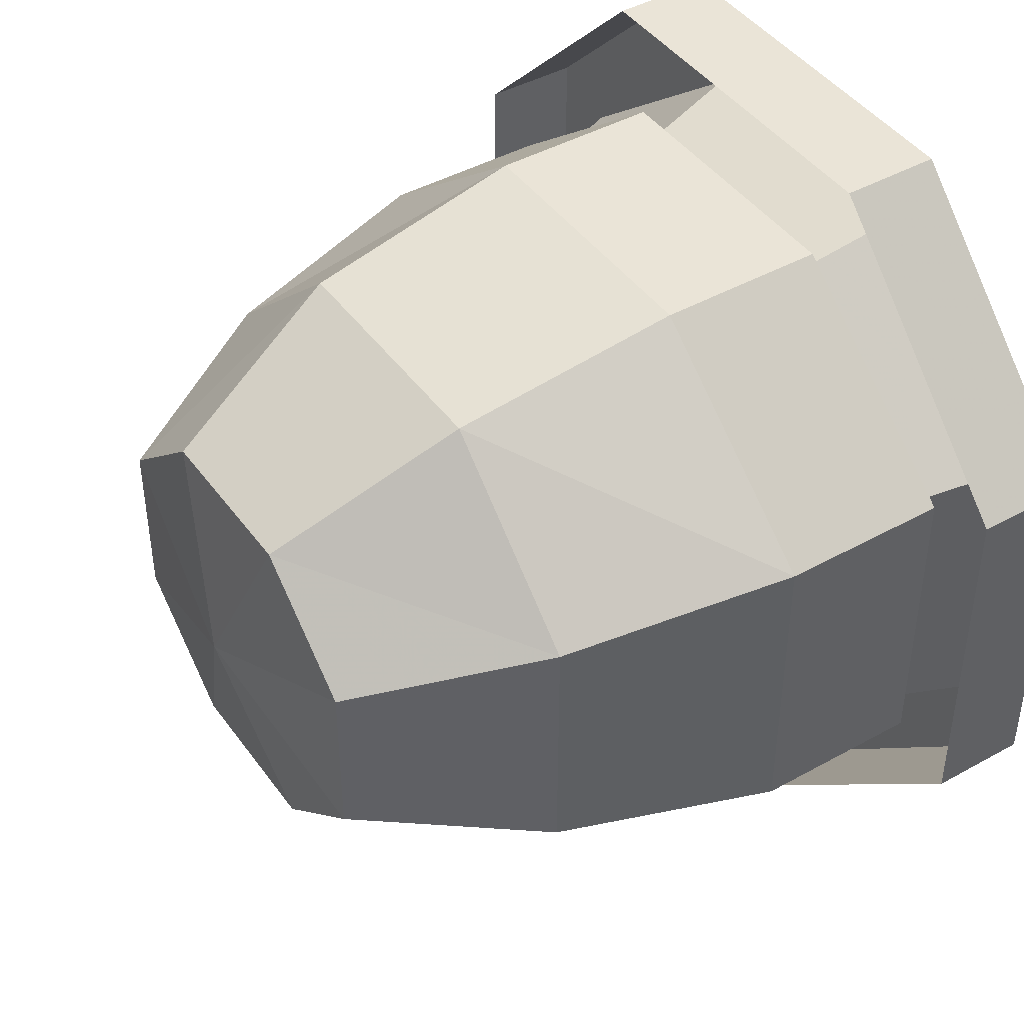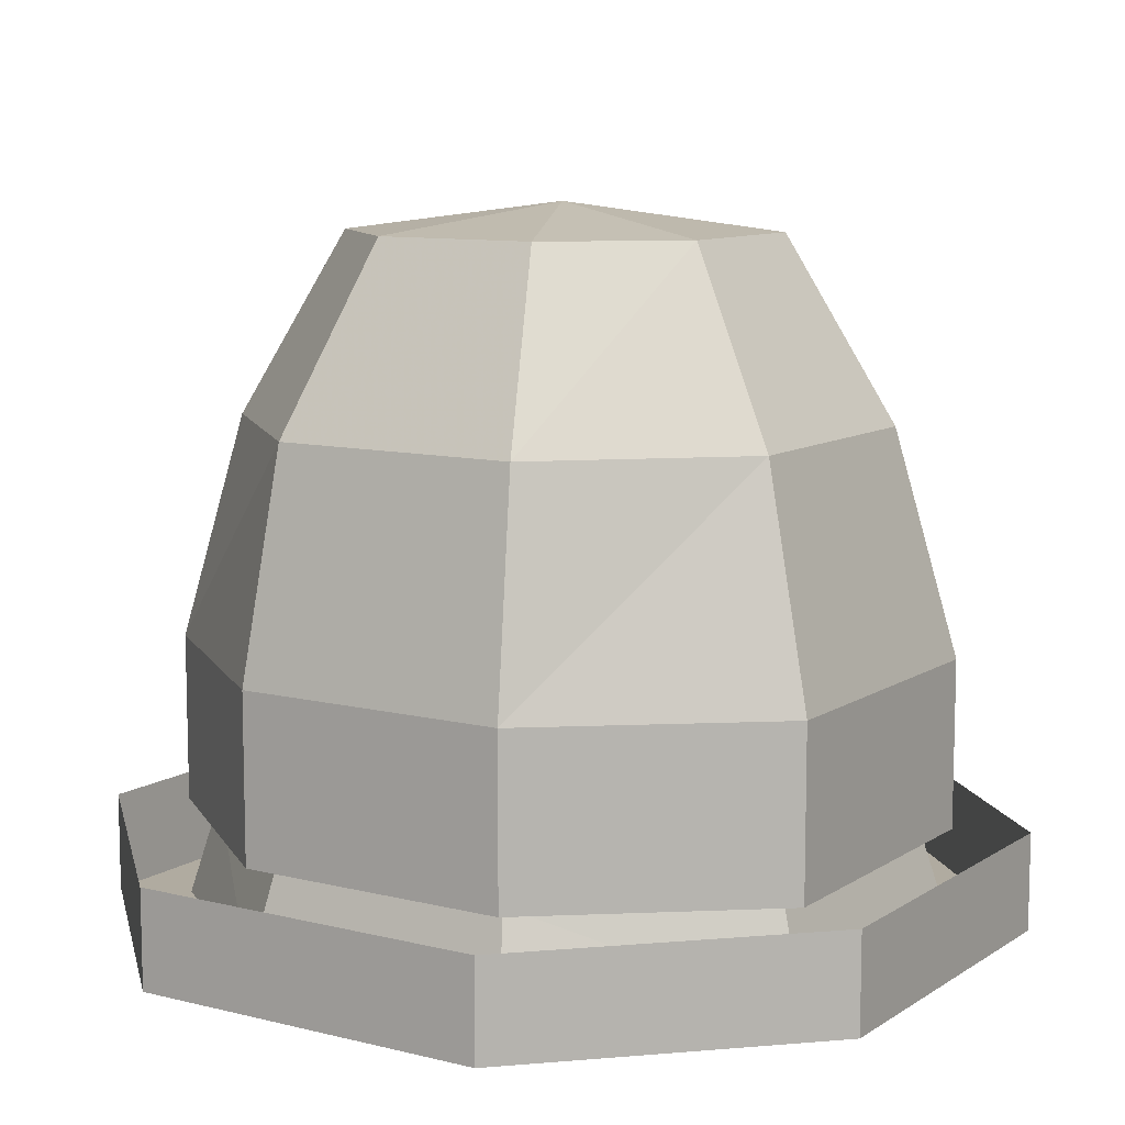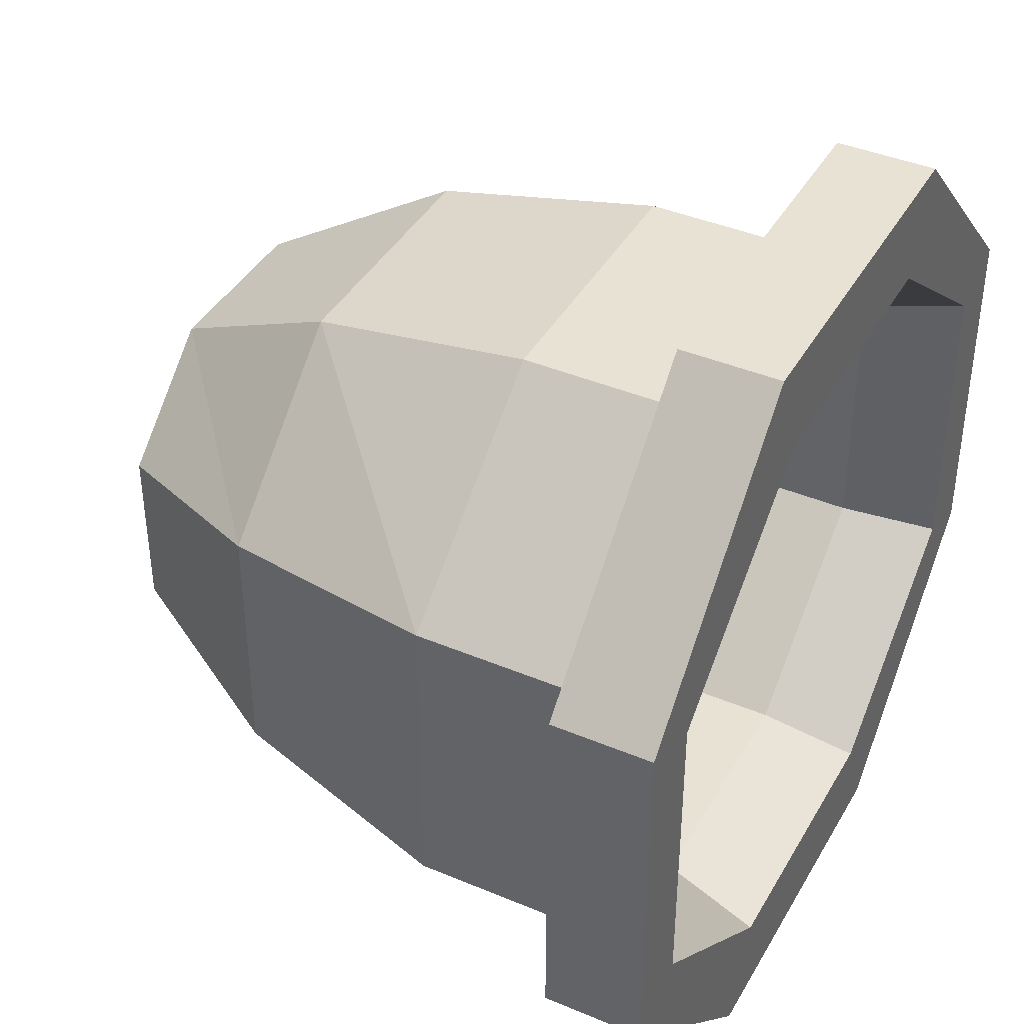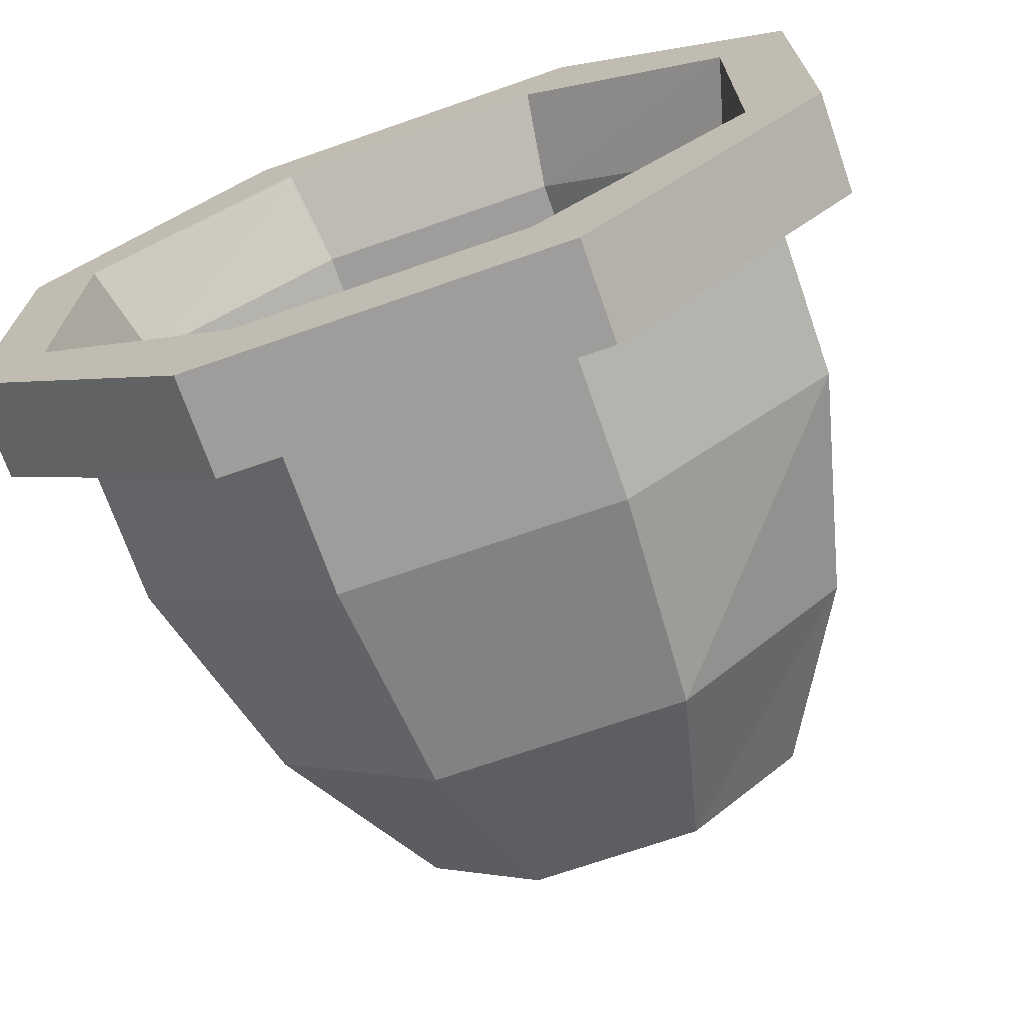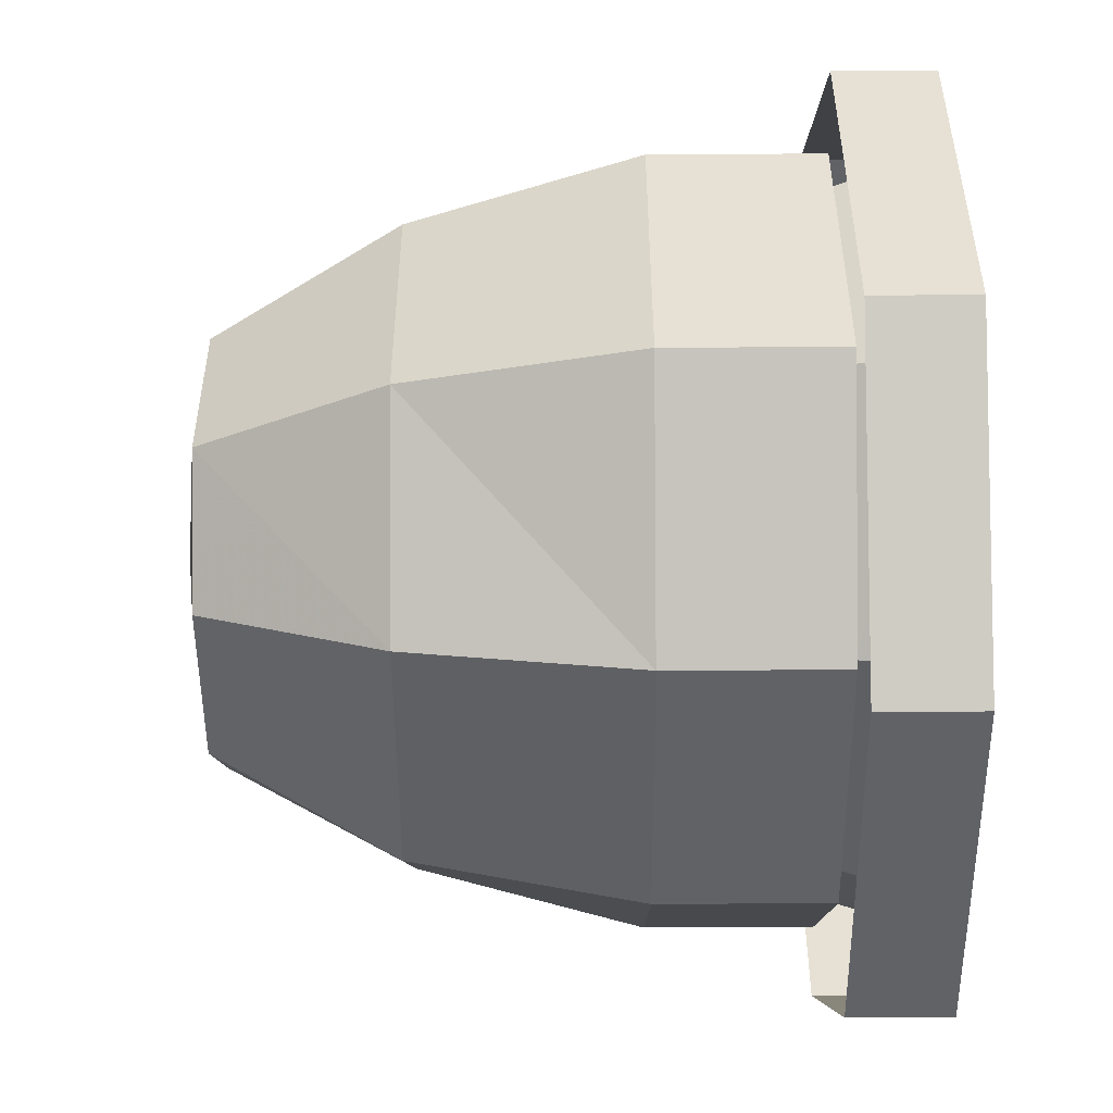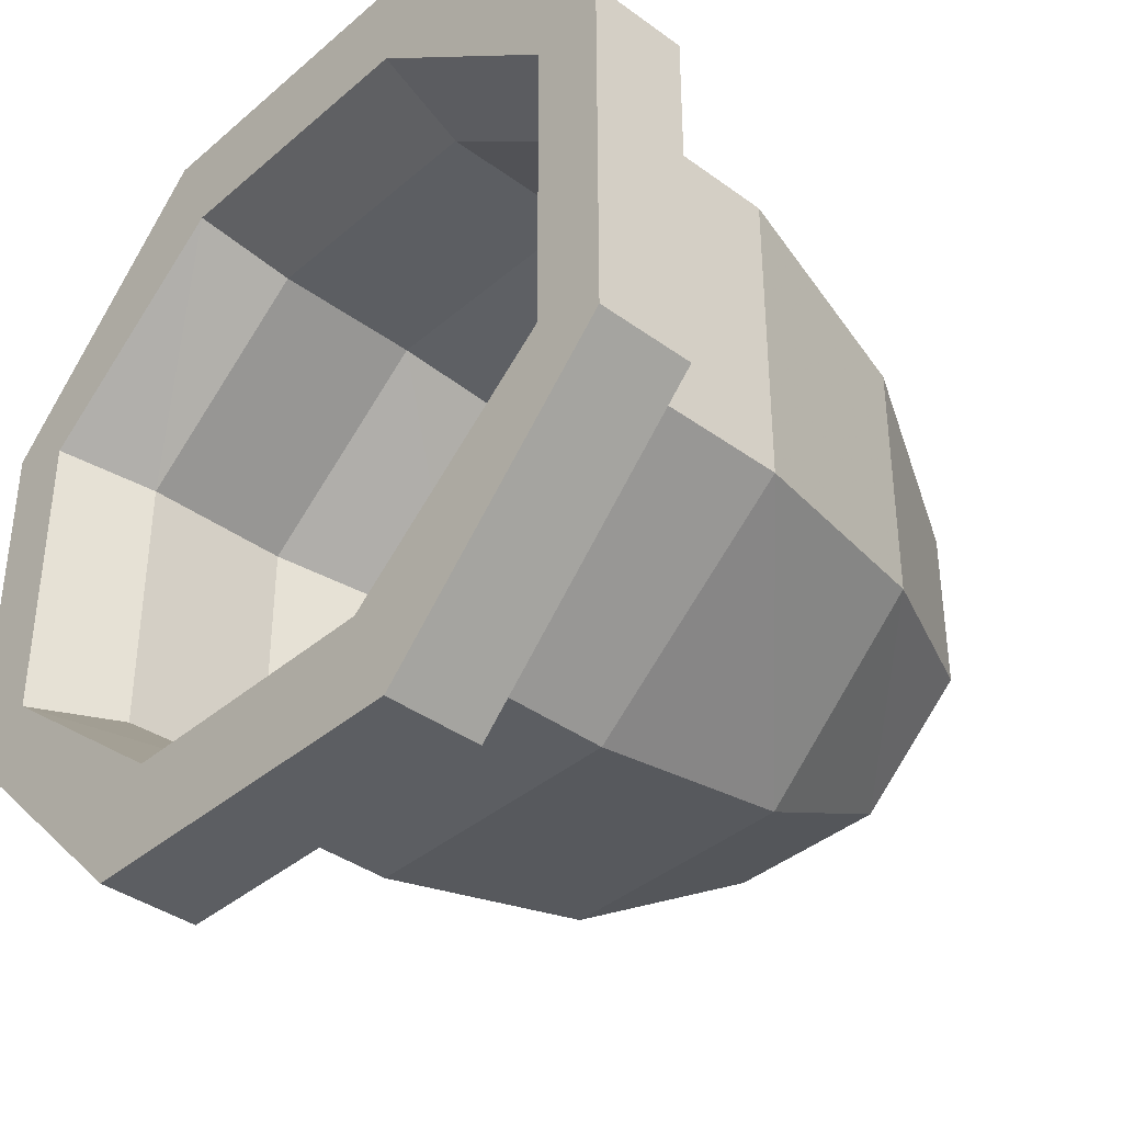
<metadata>
{"format":"obj","ext":"obj","renderer":"f3d","projection":"perspective","resolution":1024,"background":"white","views":[{"elev":43.8,"azim":56.8,"up":"+Y"},{"elev":9.8,"azim":-147.4,"up":"+Z"},{"elev":40.6,"azim":117.3,"up":"+Y"},{"elev":-70.6,"azim":-160.8,"up":"+Y"},{"elev":-50.7,"azim":90.4,"up":"+Y"},{"elev":-38.2,"azim":-132.8,"up":"+Y"}]}
</metadata>
<code>
o item/plant_pot_empty/worn
v -11 -82 26
v -19 -89 26
v -5 -95 28
v 1 -82 26
v 4 -75 13
v -14 -75 13
v -26 -86 13
v -26 -104 13
v -19 -101 26
v -11 -108 26
v 1 -108 26
v 9 -101 26
v 9 -89 26
v 16 -86 13
v 20 -84 -3
v 5 -72 -3
v -15 -72 -3
v -30 -84 -3
v -30 -106 -3
v -14 -115 13
v -30 -84 -22
v -35 -82 -22
v -18 -65 -22
v -15 -72 -22
v -14 -74 -15
v -28 -85 -15
v -28 -105 -15
v -30 -106 -22
v -35 -108 -22
v -35 -82 -15
v -18 -65 -15
v 8 -65 -22
v 5 -72 -22
v 4 -74 -15
v 4 -74 -4
v -14 -74 -4
v -28 -85 -4
v -28 -105 -4
v -14 -116 -15
v -15 -118 -22
v -18 -125 -22
v -18 -125 -15
v -35 -108 -15
v 5 -118 -22
v 8 -125 -22
v 8 -125 -15
v 25 -82 -22
v 20 -84 -22
v 18 -85 -15
v 18 -85 -4
v 14 -87 10
v 3 -76 10
v -13 -76 10
v -24 -87 10
v -24 -103 10
v -14 -116 -4
v 4 -116 -15
v 25 -108 -22
v 20 -106 -22
v 18 -105 -15
v 18 -105 -4
v 14 -103 10
v 7 -90 22
v 0 -83 22
v -10 -83 22
v -17 -90 22
v -17 -100 22
v -13 -114 10
v 4 -116 -4
v 25 -108 -15
v 8 -65 -15
v 25 -82 -15
v -5 -95 24
v 7 -100 22
v 0 -107 22
v -10 -107 22
v 3 -114 10
v -15 -72 -11
v 5 -72 -11
v 5 -72 -15
v -15 -72 -15
v -30 -84 -11
v -30 -84 -7
v -15 -72 -7
v 5 -72 -7
v 20 -84 -11
v 20 -84 -15
v -30 -84 -15
v -30 -106 -15
v -30 -106 -11
v -30 -106 -7
v 20 -84 -7
v 20 -106 -7
v 20 -106 -11
v 20 -106 -15
v 5 -118 -15
v 5 -118 -11
v -15 -118 -15
v -15 -118 -11
v -15 -118 -7
v -15 -118 -3
v 5 -118 -7
v 5 -118 -3
v 4 -115 13
v 20 -106 -3
v 16 -104 13
f 1 2 3
f 1 3 4
f 1 4 5
f 1 5 6
f 1 6 2
f 2 6 7
f 2 7 8
f 2 8 9
f 2 9 3
f 3 9 10
f 3 10 11
f 3 11 12
f 3 12 13
f 3 13 4
f 4 13 14
f 4 14 5
f 5 14 15
f 5 15 16
f 5 16 6
f 6 16 17
f 6 17 7
f 7 17 18
f 7 18 19
f 7 19 8
f 8 19 20
f 8 20 10
f 8 10 9
f 21 22 23
f 21 23 24
f 21 24 25
f 21 25 26
f 21 26 27
f 21 27 28
f 21 28 22
f 22 28 29
f 22 29 30
f 22 30 23
f 23 30 31
f 23 31 32
f 23 32 24
f 24 32 33
f 24 33 34
f 24 34 25
f 25 34 35
f 25 35 36
f 25 36 26
f 26 36 37
f 26 37 38
f 26 38 27
f 27 38 39
f 27 39 40
f 27 40 28
f 28 40 29
f 29 40 41
f 29 41 42
f 29 42 43
f 29 43 30
f 41 40 44
f 41 44 45
f 41 45 46
f 41 46 42
f 33 32 47
f 33 47 48
f 33 48 49
f 33 49 34
f 34 49 50
f 34 50 35
f 35 50 51
f 35 51 52
f 35 52 36
f 36 52 53
f 36 53 37
f 37 53 54
f 37 54 55
f 37 55 38
f 38 55 56
f 38 56 39
f 39 56 57
f 39 57 44
f 39 44 40
f 48 47 58
f 48 58 59
f 48 59 49
f 49 59 60
f 49 60 50
f 50 60 61
f 50 61 51
f 51 61 62
f 51 62 63
f 51 63 52
f 52 63 64
f 52 64 53
f 53 64 65
f 53 65 54
f 54 65 66
f 54 66 67
f 54 67 55
f 55 67 68
f 55 68 56
f 56 68 69
f 56 69 57
f 57 69 60
f 57 60 59
f 57 59 44
f 44 59 45
f 45 59 58
f 45 58 70
f 45 70 46
f 31 71 32
f 32 71 47
f 47 71 72
f 47 72 70
f 47 70 58
f 73 66 65
f 73 65 64
f 73 64 63
f 73 63 74
f 73 74 75
f 73 75 76
f 73 76 67
f 73 67 66
f 76 75 77
f 76 77 68
f 76 68 67
f 75 74 62
f 75 62 77
f 77 62 61
f 77 61 69
f 77 69 68
f 62 74 63
f 69 61 60
f 78 79 80
f 78 80 81
f 78 81 82
f 78 82 83
f 78 83 84
f 78 84 79
f 79 84 85
f 79 85 86
f 79 86 87
f 79 87 80
f 82 81 88
f 82 88 89
f 82 89 90
f 82 90 83
f 83 90 91
f 83 91 18
f 83 18 84
f 84 18 17
f 84 17 85
f 85 17 16
f 85 16 92
f 85 92 86
f 86 92 93
f 86 93 94
f 86 94 87
f 87 94 95
f 95 94 96
f 96 94 97
f 96 97 98
f 98 97 99
f 98 99 89
f 89 99 90
f 90 99 100
f 90 100 91
f 91 100 101
f 91 101 19
f 91 19 18
f 97 94 93
f 97 93 102
f 97 102 99
f 99 102 100
f 100 102 103
f 100 103 101
f 101 103 104
f 101 104 20
f 101 20 19
f 16 15 92
f 92 15 105
f 92 105 93
f 93 105 102
f 102 105 103
f 103 105 106
f 103 106 104
f 104 106 12
f 104 12 11
f 104 11 20
f 20 11 10
f 15 14 106
f 15 106 105
f 14 13 12
f 14 12 106

</code>
